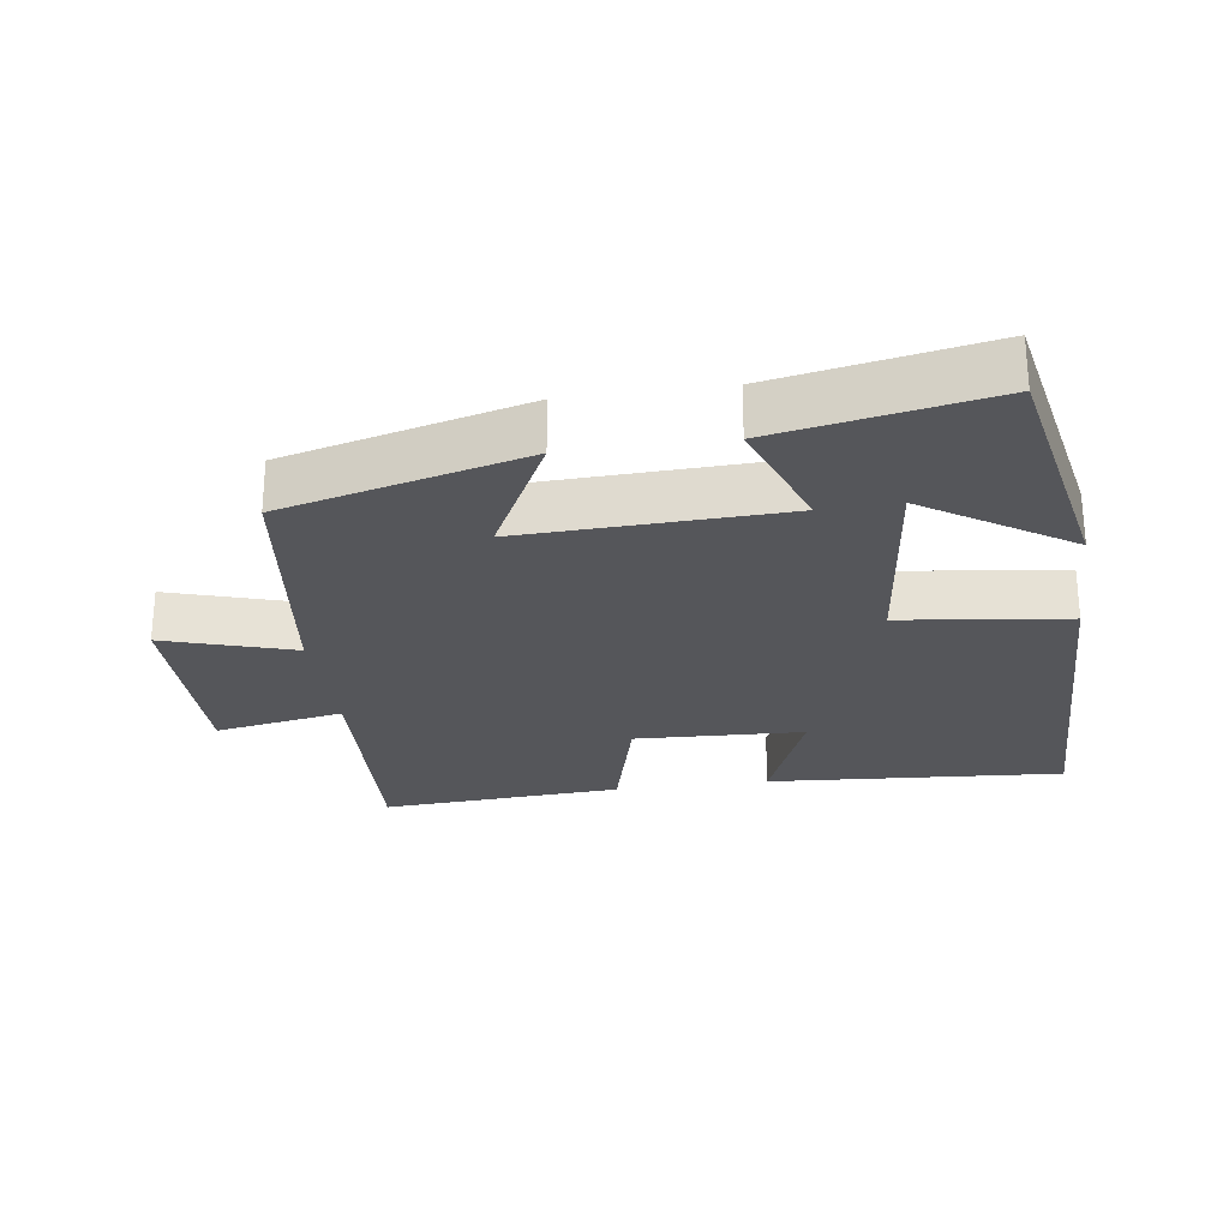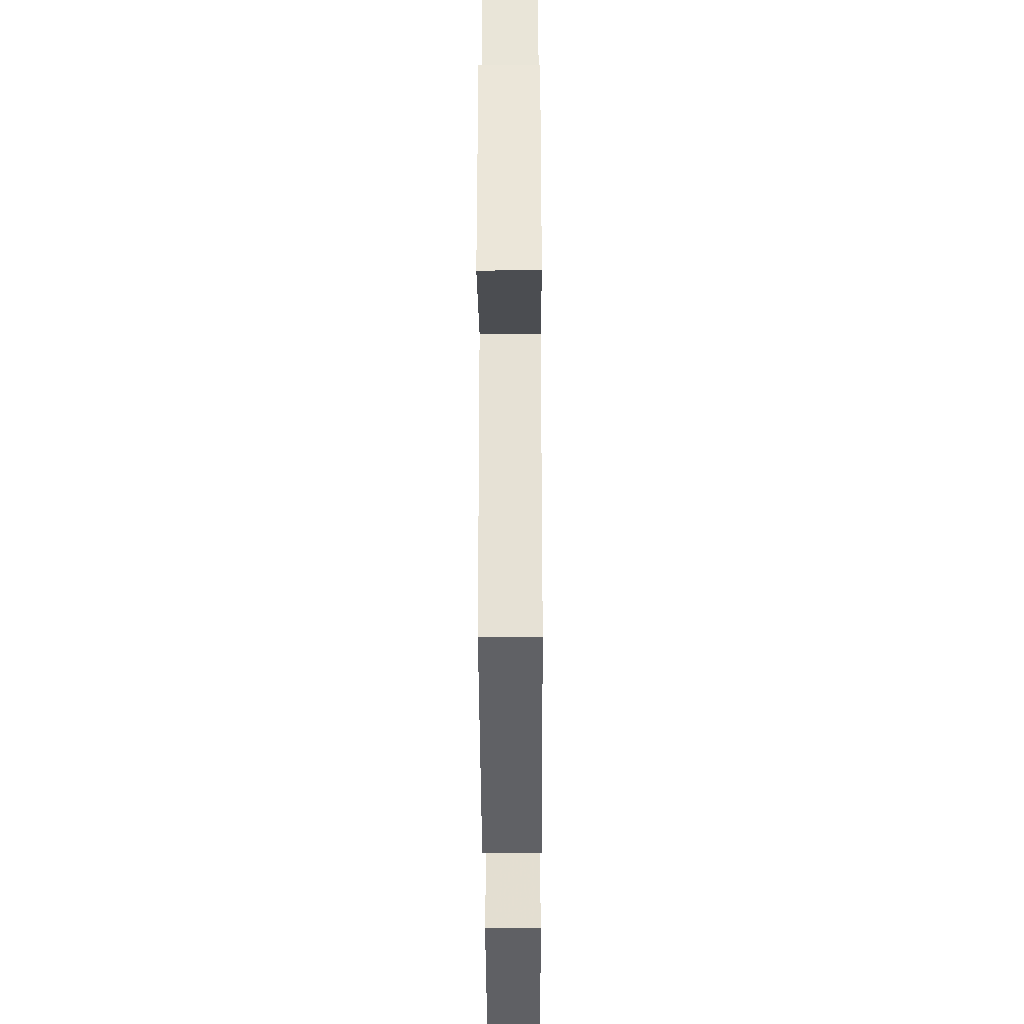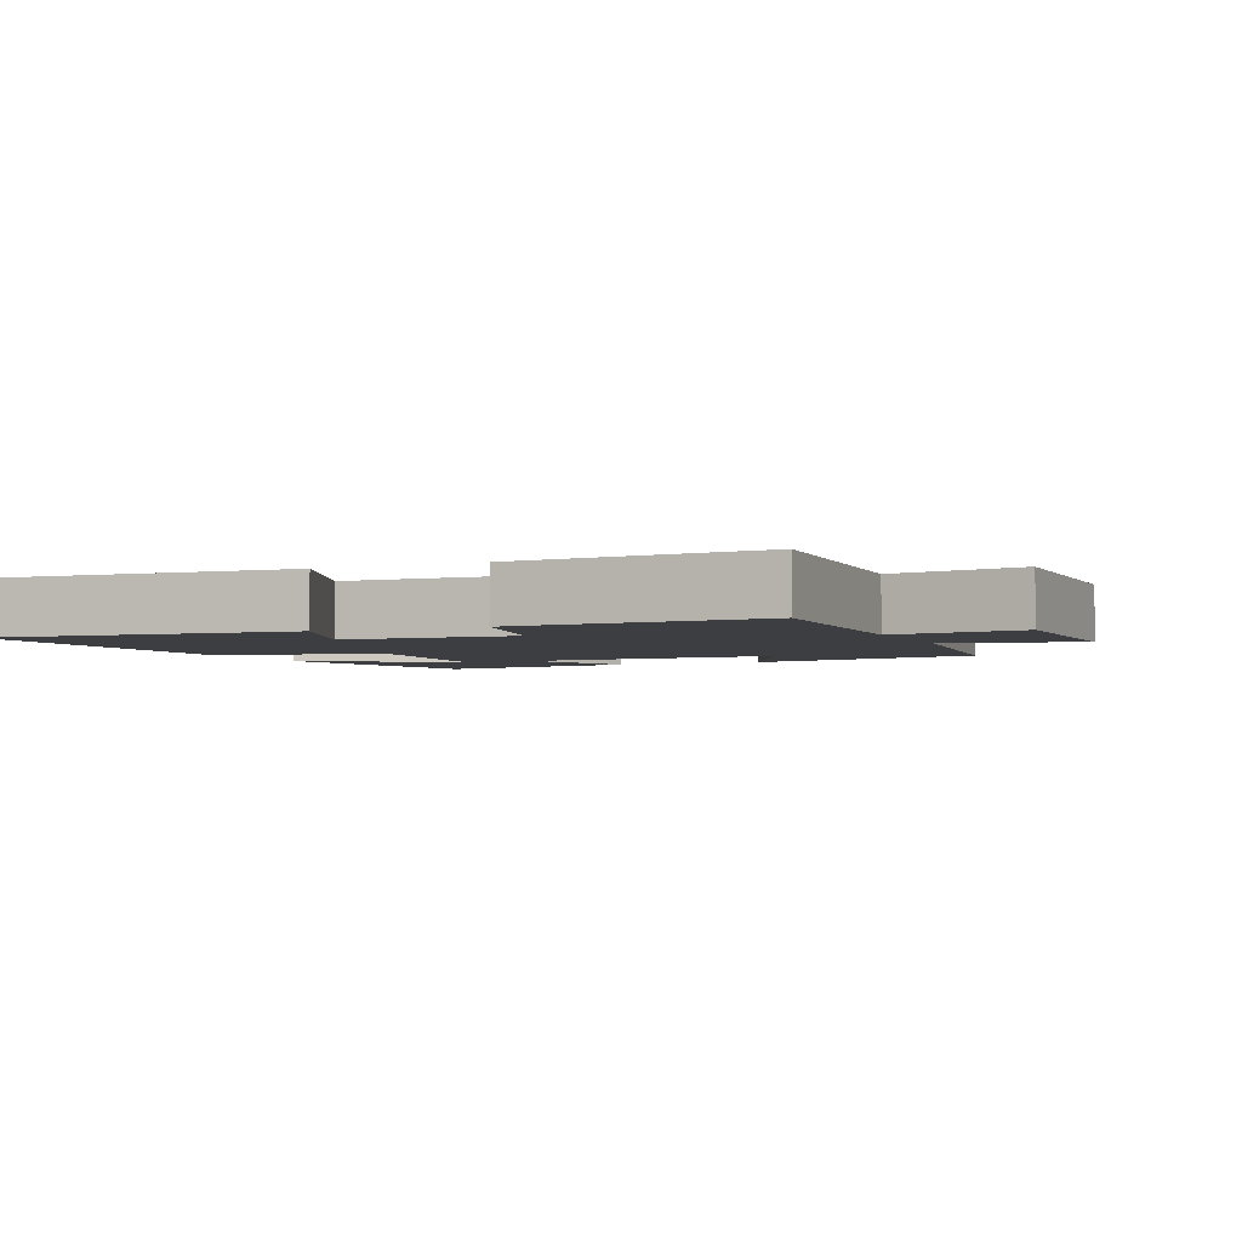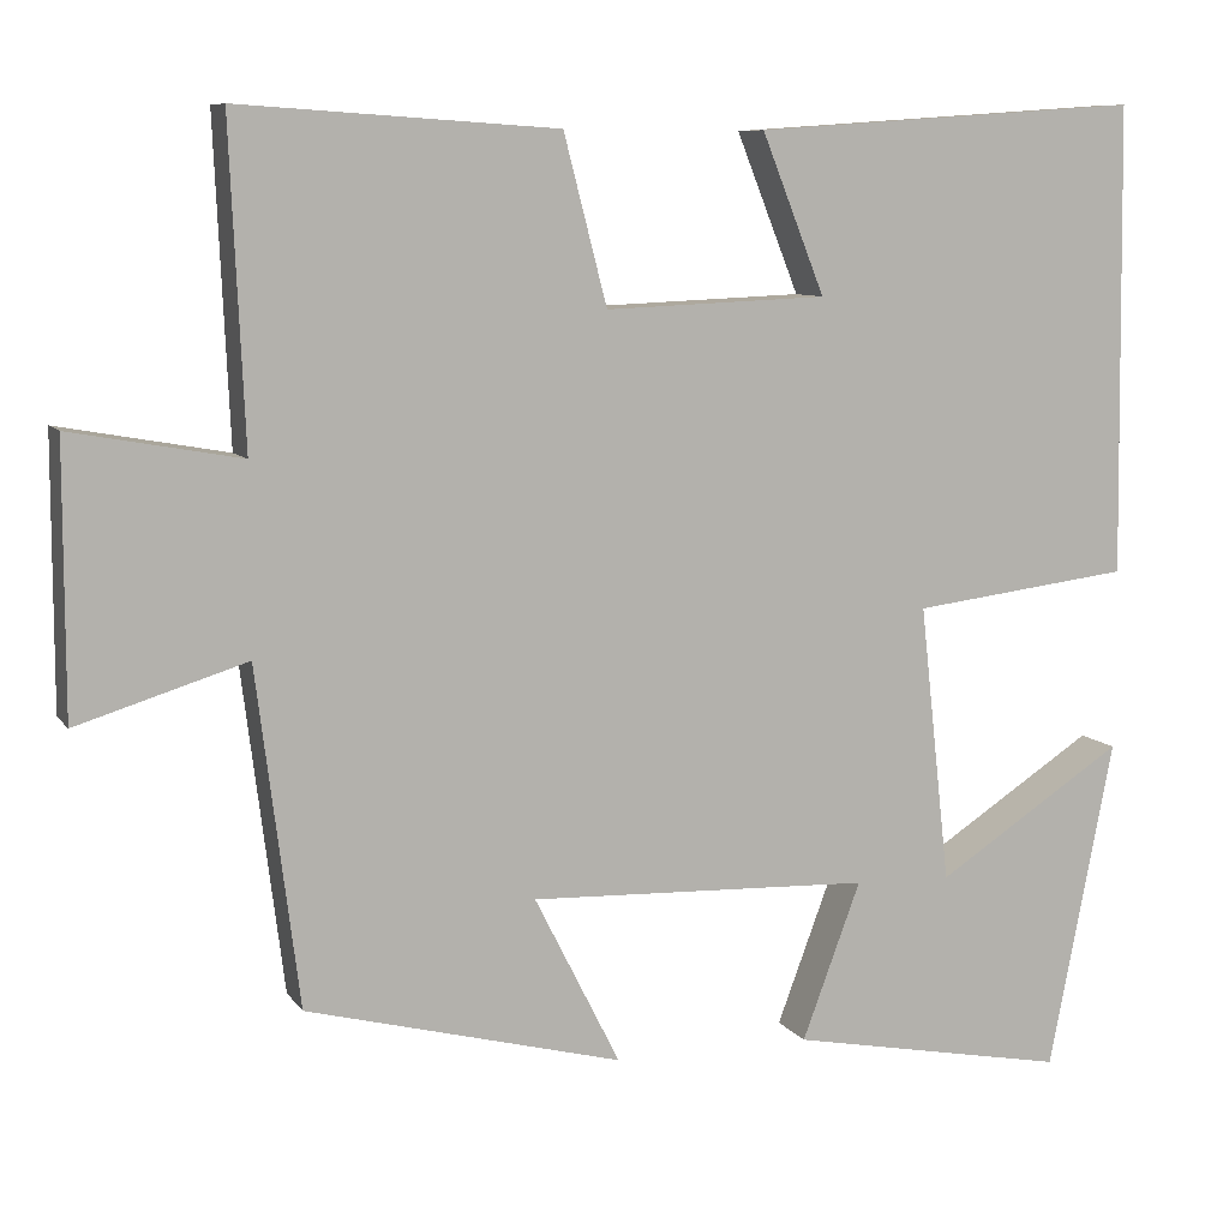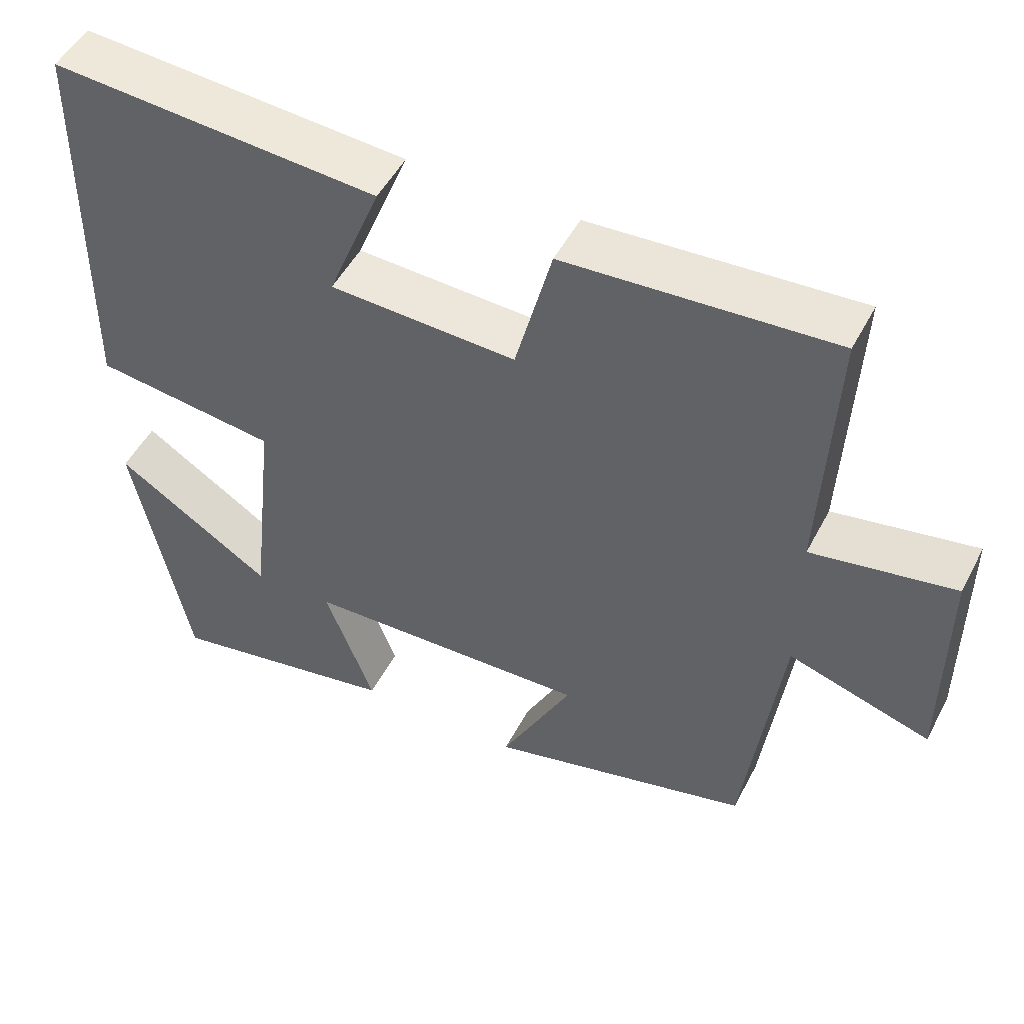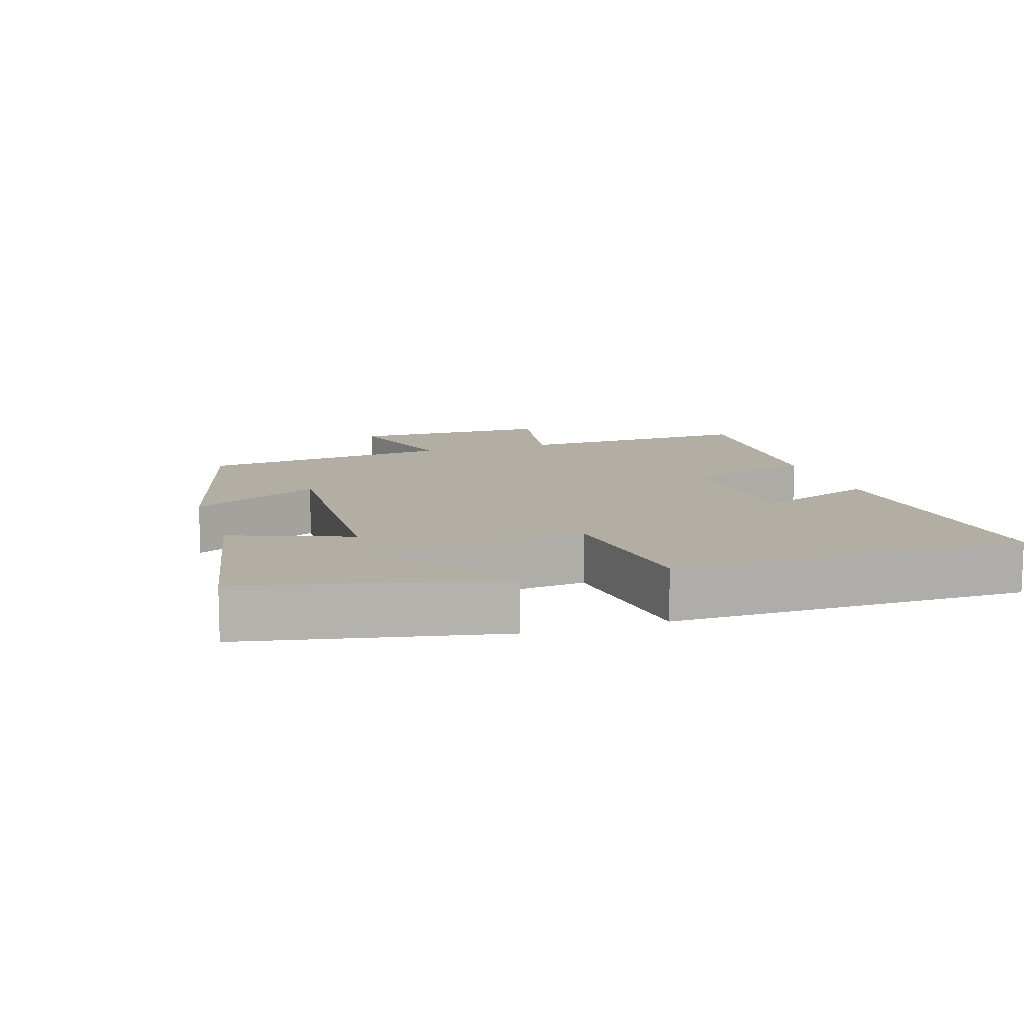
<metadata>
{"format":"obj","ext":"obj","renderer":"f3d","projection":"perspective","resolution":1024,"background":"white","views":[{"elev":-26.1,"azim":-172.0,"up":"+Y"},{"elev":-33.1,"azim":90.3,"up":"+Z"},{"elev":-3.3,"azim":23.5,"up":"+Y"},{"elev":8.6,"azim":159.9,"up":"+Z"},{"elev":50.2,"azim":26.9,"up":"+Z"},{"elev":11.0,"azim":-107.6,"up":"+Y"}]}
</metadata>
<code>
v -0.493 0.07 0.53
v -0.061 0.07 0.5
v -0.131 0.07 0.324
v 0.115 0.07 0.314
v 0.163 0.07 0.5
v 0.516 0.07 0.523
v 0.5 0.07 0.17
v 0.688 0.07 0.204
v 0.688 0.07 -0.094
v 0.5 0.07 -0.036
v 0.453 0.07 -0.409
v 0.102 0.07 -0.5
v 0.197 0.07 -0.312
v -0.183 0.07 -0.326
v -0.118 0.07 -0.5
v -0.428 0.07 -0.559
v -0.5 0.07 -0.193
v -0.291 0.07 -0.329
v -0.257 0.07 -0.021
v -0.5 0.07 0.009
v -0.493 0 0.53
v -0.061 0 0.5
v -0.131 0 0.324
v 0.115 0 0.314
v 0.163 0 0.5
v 0.516 0 0.523
v 0.5 0 0.17
v 0.688 0 0.204
v 0.688 0 -0.094
v 0.5 0 -0.036
v 0.453 0 -0.409
v 0.102 0 -0.5
v 0.197 0 -0.312
v -0.183 0 -0.326
v -0.118 0 -0.5
v -0.428 0 -0.559
v -0.5 0 -0.193
v -0.291 0 -0.329
v -0.257 0 -0.021
v -0.5 0 0.009
f 19 20 1
f 15 16 17 18
f 14 15 18
f 13 14 18 19
f 10 11 12 13
f 10 13 19 1
f 7 8 9 10
f 4 5 6 7
f 3 4 7 10
f 1 2 3
f 1 3 10
f 21 40 39
f 38 37 36 35
f 38 35 34
f 39 38 34 33
f 33 32 31 30
f 21 39 33 30
f 30 29 28 27
f 27 26 25 24
f 30 27 24 23
f 23 22 21
f 30 23 21
f 1 21 22 2
f 2 22 23 3
f 3 23 24 4
f 4 24 25 5
f 5 25 26 6
f 6 26 27 7
f 7 27 28 8
f 8 28 29 9
f 9 29 30 10
f 10 30 31 11
f 11 31 32 12
f 12 32 33 13
f 13 33 34 14
f 14 34 35 15
f 15 35 36 16
f 16 36 37 17
f 17 37 38 18
f 18 38 39 19
f 19 39 40 20
f 20 40 21 1

</code>
